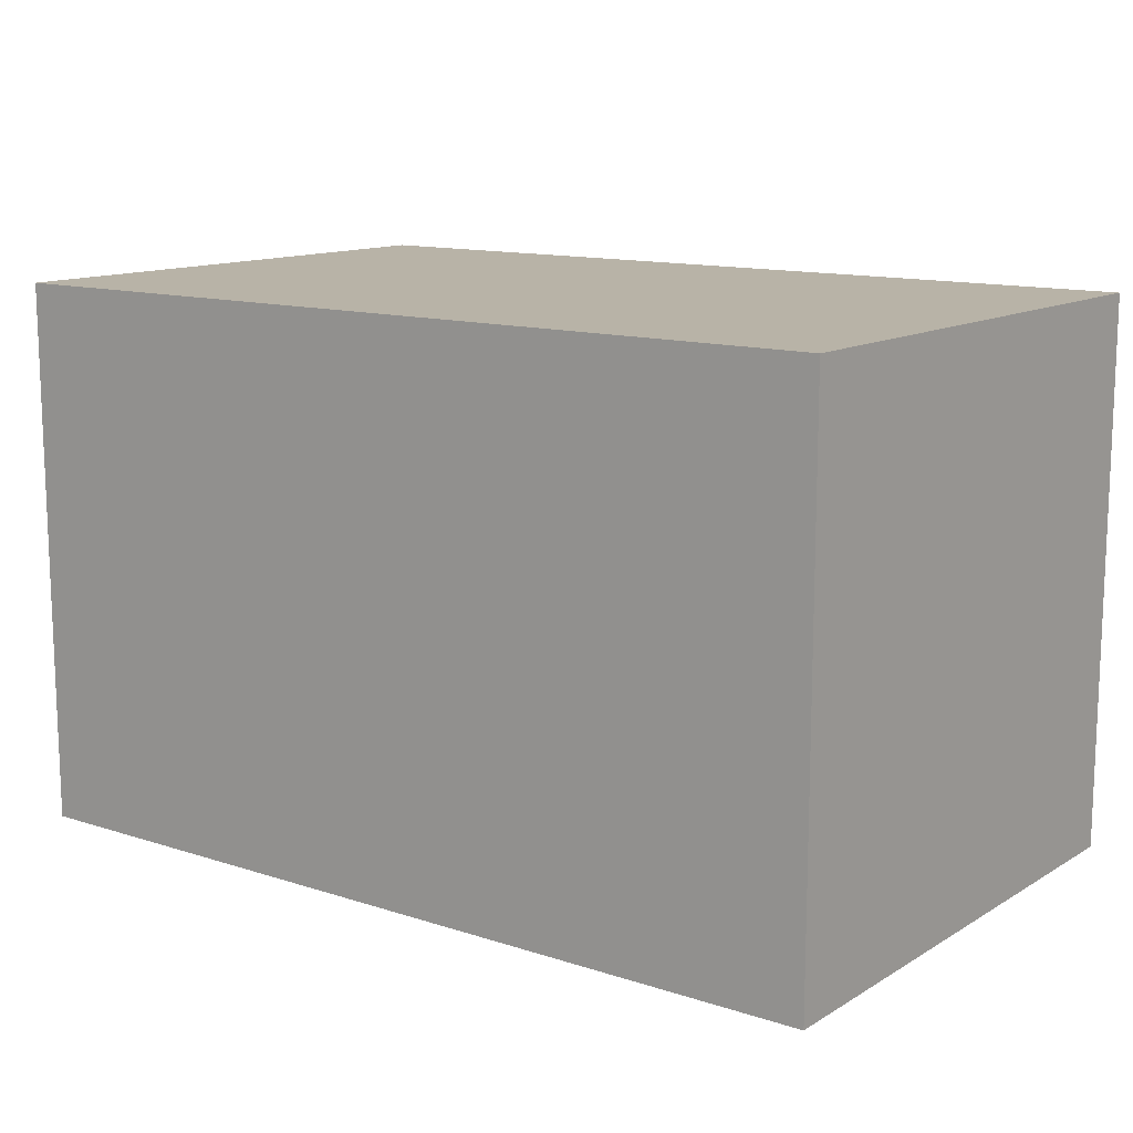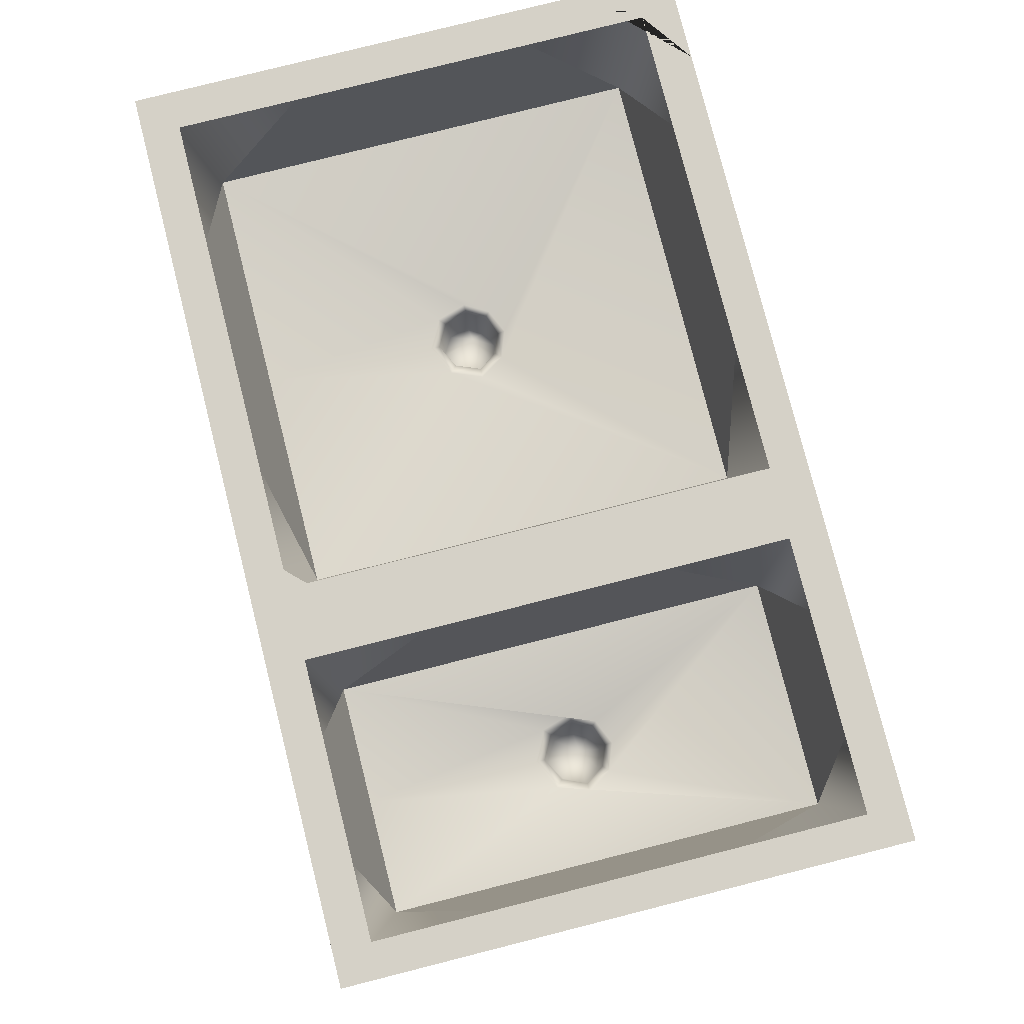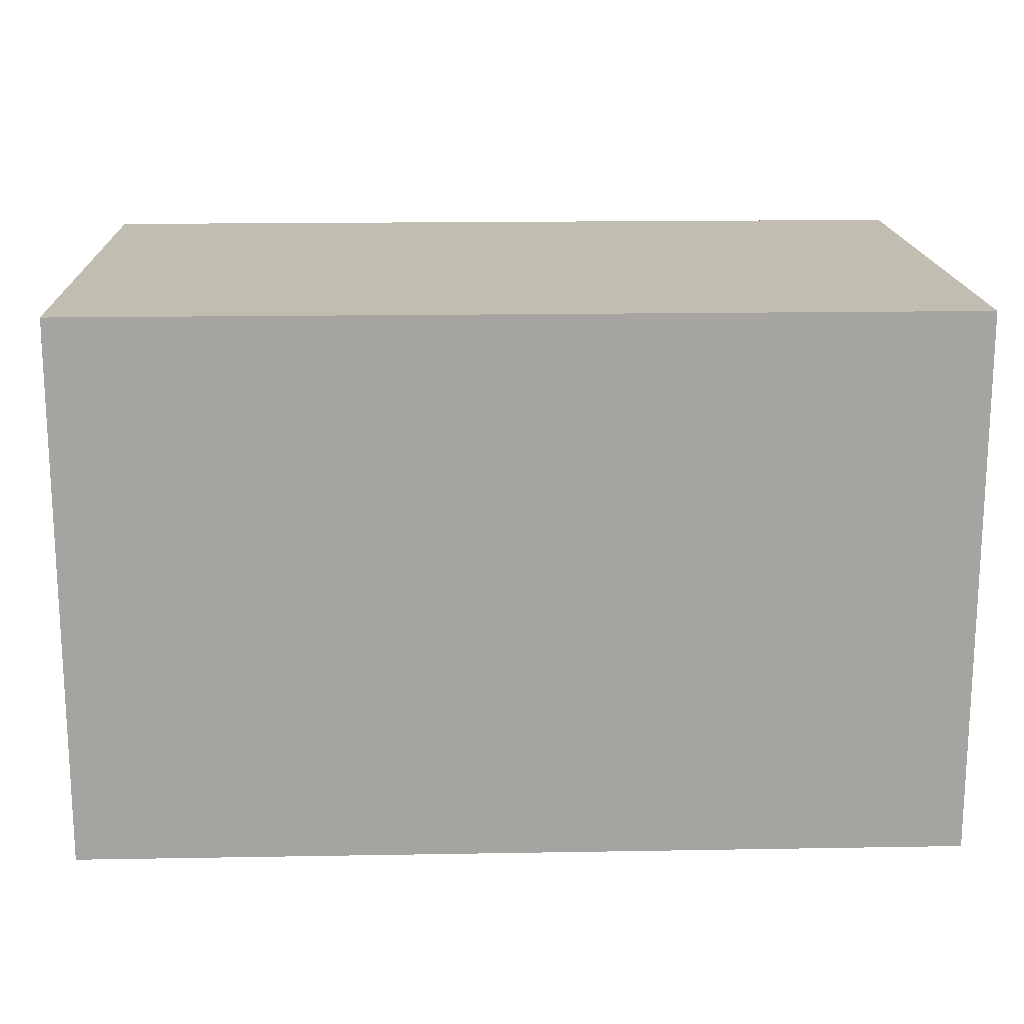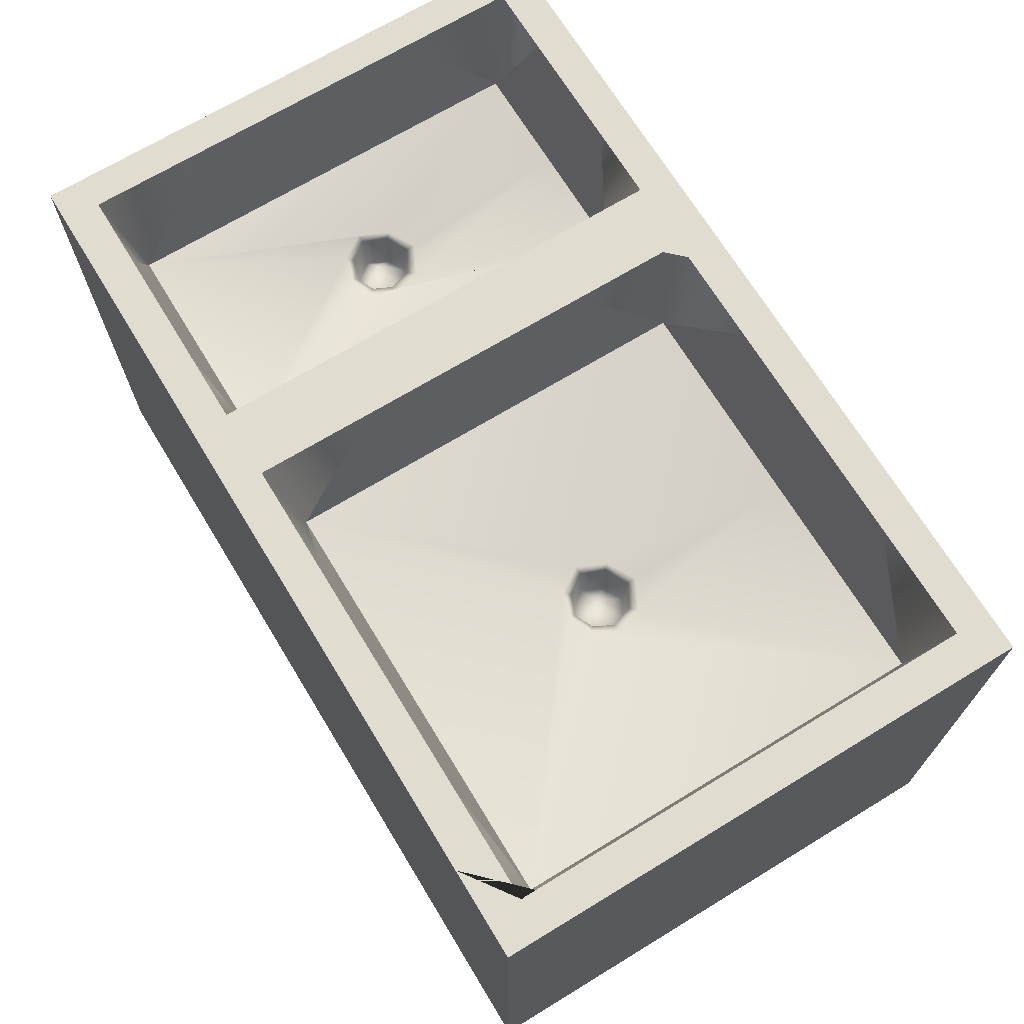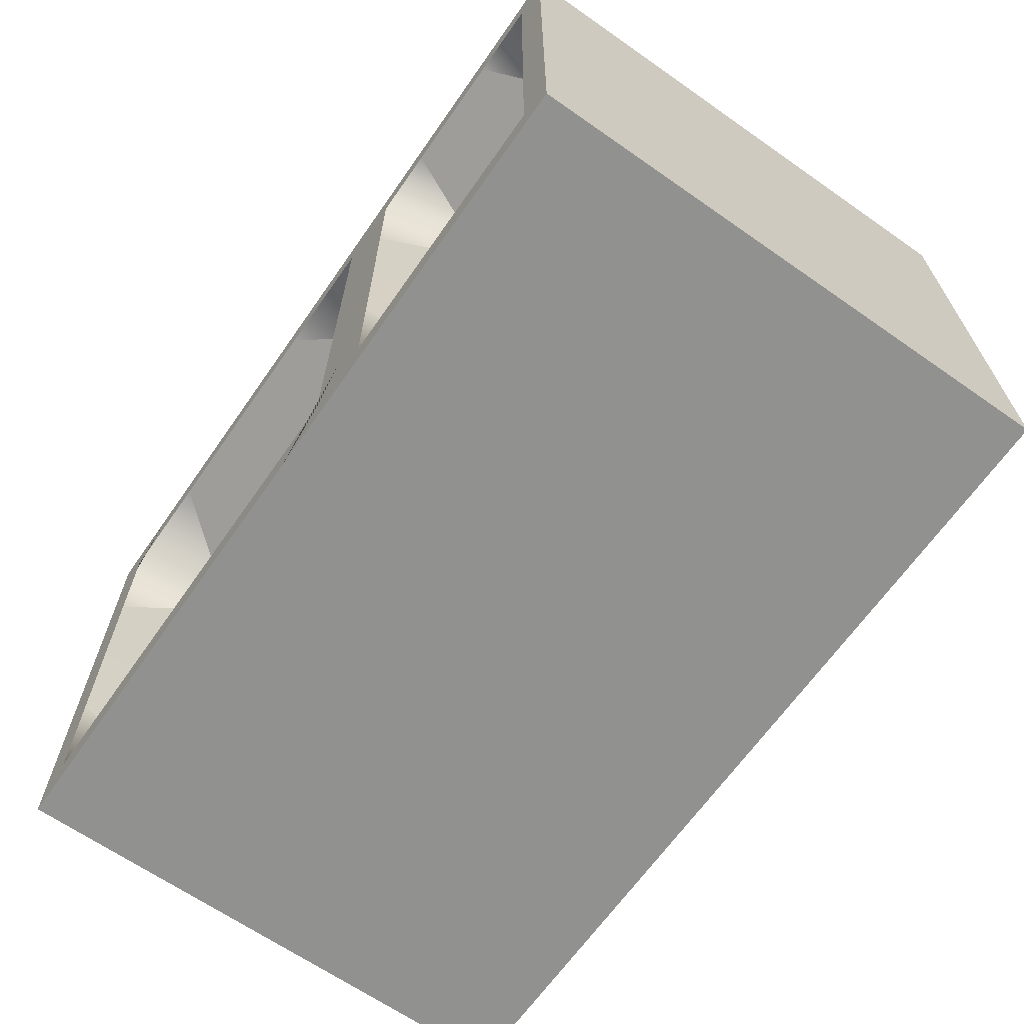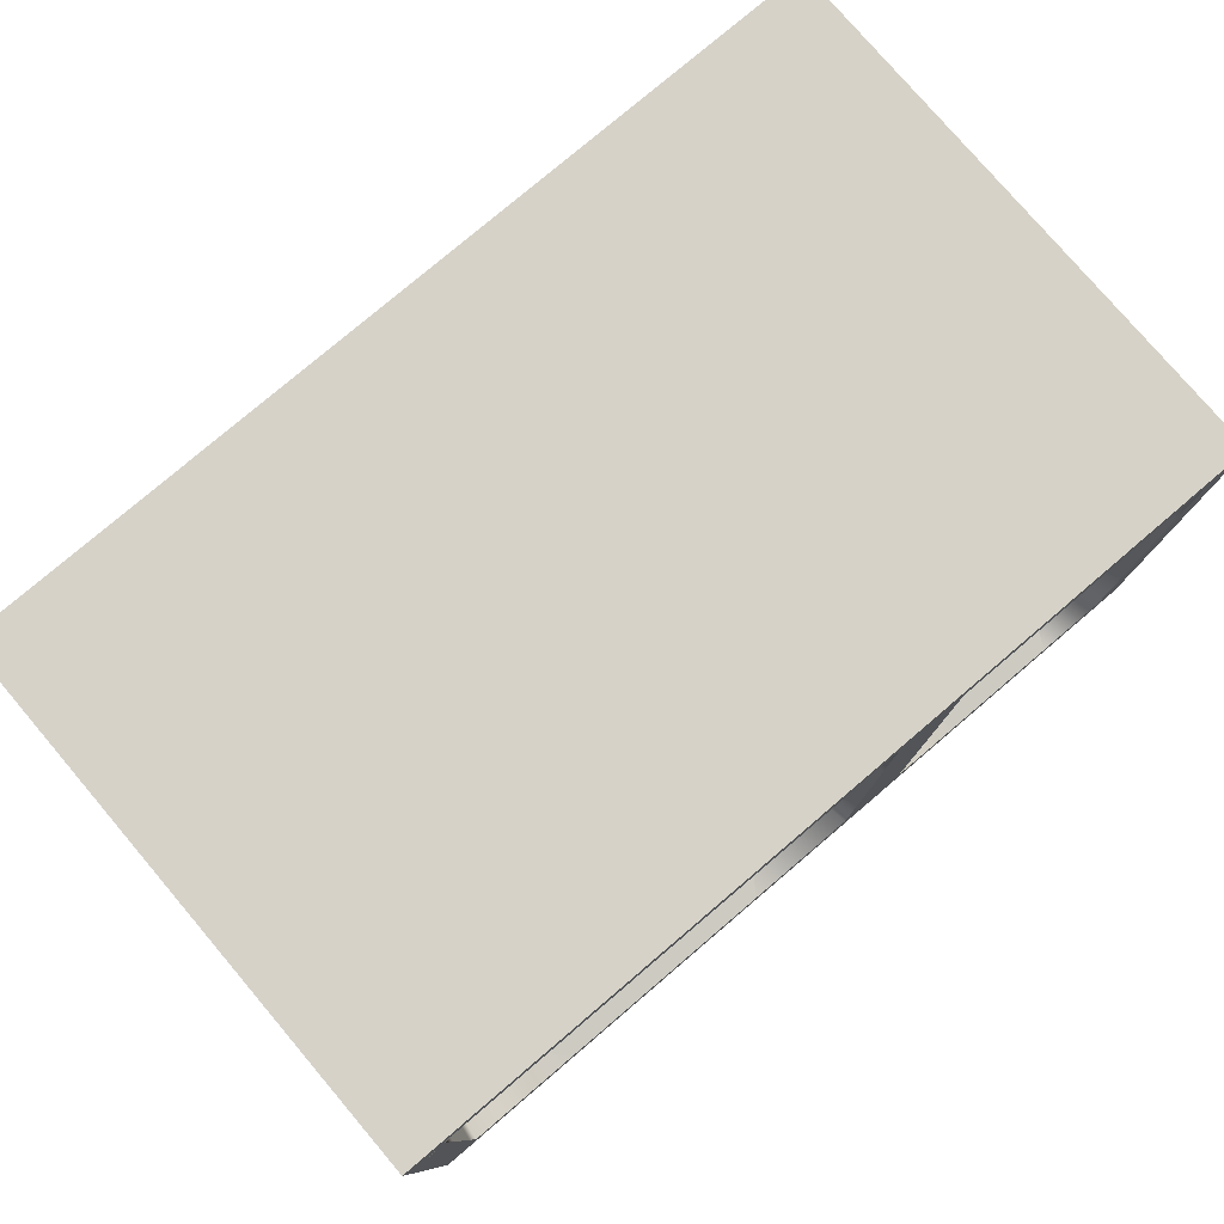
<metadata>
{"format":"obj","ext":"obj","renderer":"f3d","projection":"perspective","resolution":1024,"background":"white","views":[{"elev":12.7,"azim":36.8,"up":"+Z"},{"elev":79.1,"azim":-104.2,"up":"+Y"},{"elev":16.8,"azim":-2.0,"up":"+Z"},{"elev":69.4,"azim":58.7,"up":"+Y"},{"elev":-65.9,"azim":-125.0,"up":"+Z"},{"elev":78.4,"azim":139.6,"up":"+Z"}]}
</metadata>
<code>
g default
v -2.858 0 0
v -0.9986 0 0
v -2.858 3 0
v -2.547 3 0
v -2.344 3 0
v -1.947 3 0
v -1.513 3 0
v -1.304 3 0
v -0.9986 3 0
v -2.858 3 -0.4966
v -2.673 3 -0.2007
v -2.263 3 -0.2014
v -1.947 3 -0.2014
v -1.595 3 -0.2014
v -1.201 3 -0.2014
v -0.9986 3 -0.4954
v -2.858 3 -0.9954
v -2.672 3 -0.8485
v -2.551 2.351 -0.3324
v -1.947 2.351 -0.3314
v -1.32 2.351 -0.3314
v -1.201 3 -0.8514
v -0.9986 3 -0.9977
v -2.858 3 -1.501
v -2.673 3 -1.501
v -2.551 2.351 -1.501
v -1.32 2.351 -1.501
v -1.201 3 -1.501
v -0.9986 3 -1.501
v -2.858 3 -2.005
v -2.672 3 -2.152
v -2.551 2.351 -2.674
v -1.947 2.351 -2.674
v -1.32 2.351 -2.674
v -1.201 3 -2.152
v -0.9986 3 -2.002
v -2.858 3 -2.506
v -2.672 3 -2.799
v -2.277 3 -2.799
v -1.947 3 -2.799
v -1.606 3 -2.799
v -1.201 3 -2.799
v -0.9986 3 -2.506
v -2.858 3 -3
v -2.56 3 -3
v -2.359 3 -3
v -1.947 3 -3
v -1.524 3 -3
v -1.316 3 -3
v -0.9986 3 -3
v -2.858 0 -3
v -0.9986 0 -3
v -1.786 2.16 -1.666
v -2.11 2.16 -1.668
v -2.09 2.156 -1.366
v -1.809 2.155 -1.372
v -1.947 2.18 -1.748
v -2.179 2.171 -1.501
v -1.947 2.166 -1.313
v -1.737 2.164 -1.501
v -2.075 2.162 -1.633
v -1.822 2.162 -1.631
v -1.84 2.148 -1.405
v -2.058 2.158 -1.398
v -1.947 2.168 -1.698
v -1.785 2.163 -1.501
v -1.947 2.149 -1.353
v -2.131 2.172 -1.501
v -1.947 2.158 -1.501
v -1.947 1.928 -1.678
v -2.057 1.922 -1.615
v -2.108 1.931 -1.501
v -2.042 1.919 -1.413
v -1.947 1.911 -1.375
v -1.856 1.91 -1.419
v -1.808 1.923 -1.501
v -1.839 1.922 -1.613
v 2 0 0
v -0.4989 3 0
v 0 3 0
v 0.4807 3 0
v 0.9977 3 0
v 1.506 3 0
v 2 3 0
v -0.8141 3 -0.2007
v -0.14 3 -0.2014
v 0.4807 3 -0.2014
v 1.148 3 -0.2014
v 1.792 3 -0.2014
v 2 3 -0.4943
v -0.8139 3 -0.8485
v -0.6949 2.351 -0.3324
v 0.4807 2.351 -0.3314
v 1.679 2.351 -0.3314
v 1.792 3 -0.8514
v 2 3 -1
v -0.8141 3 -1.501
v -0.695 2.351 -1.501
v 1.679 2.351 -1.501
v 1.791 3 -1.501
v 2 3 -1.501
v -0.8134 3 -2.152
v -0.6946 2.351 -2.674
v 0.4807 2.351 -2.674
v 1.679 2.351 -2.674
v 1.791 3 -2.152
v 2 3 -2
v -0.8134 3 -2.799
v -0.1664 3 -2.799
v 0.4807 3 -2.799
v 1.128 3 -2.799
v 1.792 3 -2.799
v 2 3 -2.506
v -0.5193 3 -3
v -0.01813 3 -3
v 0.4807 3 -3
v 0.9842 3 -3
v 1.485 3 -3
v 2 3 -3
v 2 0 -3
v 0.6415 2.16 -1.666
v 0.3178 2.16 -1.668
v 0.3375 2.156 -1.366
v 0.619 2.155 -1.372
v 0.4807 2.18 -1.748
v 0.2488 2.171 -1.501
v 0.4807 2.166 -1.313
v 0.6907 2.164 -1.501
v 0.3528 2.162 -1.633
v 0.6057 2.162 -1.631
v 0.5875 2.148 -1.405
v 0.3695 2.158 -1.398
v 0.4807 2.168 -1.698
v 0.6423 2.163 -1.501
v 0.4807 2.149 -1.353
v 0.2969 2.172 -1.501
v 0.4806 2.158 -1.501
v 0.4807 1.928 -1.678
v 0.3702 1.922 -1.615
v 0.3199 1.931 -1.501
v 0.3856 1.919 -1.413
v 0.4807 1.911 -1.375
v 0.572 1.91 -1.419
v 0.6195 1.923 -1.501
v 0.5886 1.922 -1.613
g pCube40
f 8 7 6 5 4 3 1 2 9
f 3 4 11 10
f 4 5 12 11
f 5 6 13 12
f 6 7 14 13
f 7 8 15 14
f 8 9 16 15
f 10 11 18 17
f 11 19 18
f 12 13 20 19
f 13 14 21 20
f 14 15 21
f 15 16 23 22
f 17 18 25 24
f 18 19 26 25
f 21 22 28 27
f 22 23 29 28
f 24 25 31 30
f 25 26 32 31
f 66 60 53 62
f 27 28 35 34
f 28 29 36 35
f 30 31 38 37
f 38 32 39
f 32 33 40 39
f 33 34 41 40
f 34 35 42
f 35 36 43 42
f 37 38 45 44
f 38 39 46 45
f 39 40 47 46
f 40 41 48 47
f 41 42 49 48
f 42 43 50 49
f 51 44 45 46 47 48 49 50 52
f 52 2 1 51
f 16 9 2 52 50 43 36 29 23
f 10 17 24 30 37 44 51 1 3
f 21 15 22
f 11 12 19
f 31 32 38
f 34 42 41
f 67 59 56 63
f 65 57 54 61
f 68 58 55 64
f 33 32 54 57 53 34
f 19 55 58 54 32 26
f 21 56 59 55 19 20
f 34 53 60 56 21 27
f 77 70 69
f 55 59 67 64
f 56 60 66 63
f 53 57 65 62
f 54 58 68 61
f 71 72 69
f 72 73 69
f 74 75 69
f 73 74 69
f 76 77 69
f 75 76 69
f 70 71 69
f 61 71 70 65
f 68 72 71 61
f 64 73 72 68
f 64 67 74 73
f 63 75 74 67
f 66 76 75 63
f 62 77 76 66
f 65 70 77 62
f 83 82 81 80 79 9 2 78 84
f 9 79 85 16
f 79 80 86 85
f 80 81 87 86
f 81 82 88 87
f 82 83 89 88
f 83 84 90 89
f 16 85 91 23
f 85 92 91
f 86 87 93 92
f 87 88 94 93
f 88 89 94
f 89 90 96 95
f 23 91 97 29
f 91 92 98 97
f 94 95 100 99
f 95 96 101 100
f 29 97 102 36
f 97 98 103 102
f 134 128 121 130
f 99 100 106 105
f 100 101 107 106
f 36 102 108 43
f 108 103 109
f 103 104 110 109
f 104 105 111 110
f 105 106 112
f 106 107 113 112
f 43 108 114 50
f 108 109 115 114
f 109 110 116 115
f 110 111 117 116
f 111 112 118 117
f 112 113 119 118
f 52 50 114 115 116 117 118 119 120
f 120 78 2 52
f 90 84 78 120 119 113 107 101 96
f 16 23 29 36 43 50 52 2 9
f 94 89 95
f 85 86 92
f 102 103 108
f 105 112 111
f 135 127 124 131
f 133 125 122 129
f 136 126 123 132
f 104 103 122 125 121 105
f 92 123 126 122 103 98
f 94 124 127 123 92 93
f 105 121 128 124 94 99
f 145 138 137
f 123 127 135 132
f 124 128 134 131
f 121 125 133 130
f 122 126 136 129
f 139 140 137
f 140 141 137
f 142 143 137
f 141 142 137
f 144 145 137
f 143 144 137
f 138 139 137
f 129 139 138 133
f 136 140 139 129
f 132 141 140 136
f 132 135 142 141
f 131 143 142 135
f 134 144 143 131
f 130 145 144 134
f 133 138 145 130

</code>
